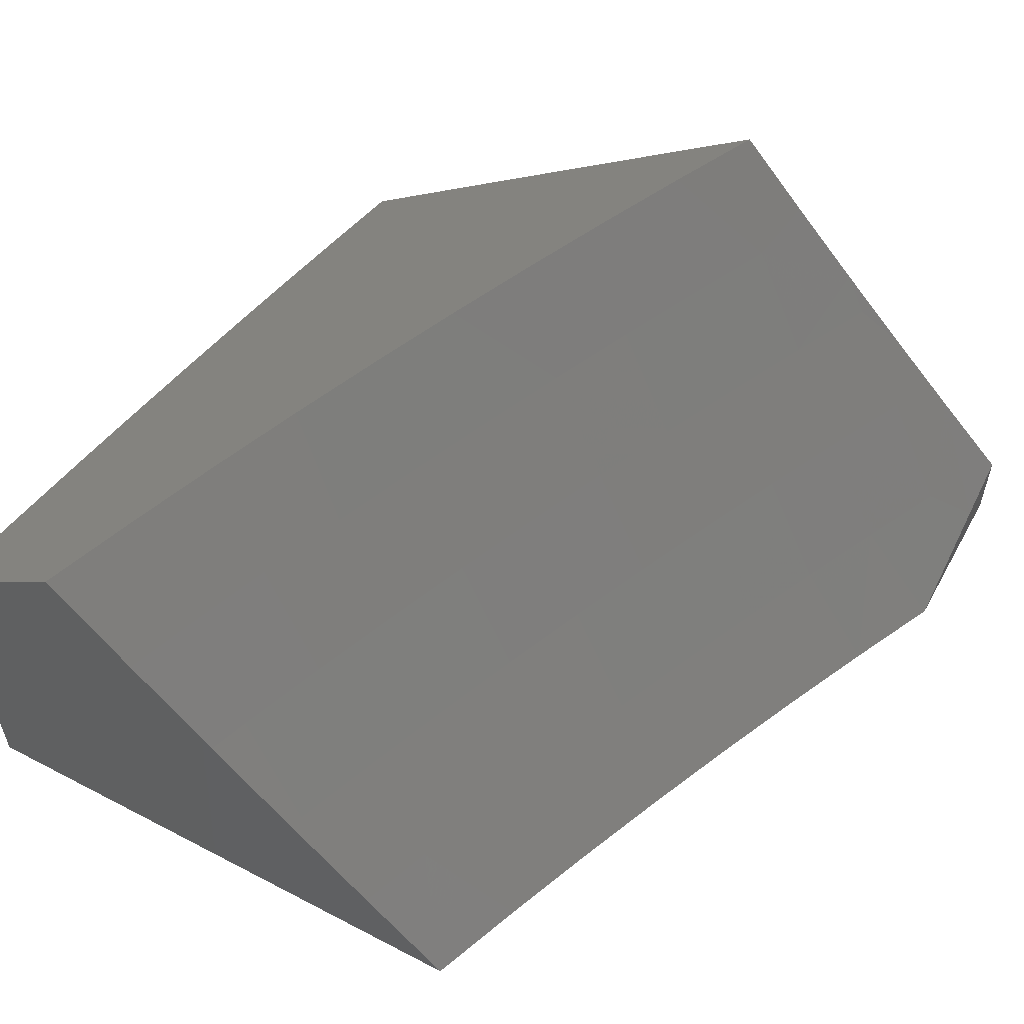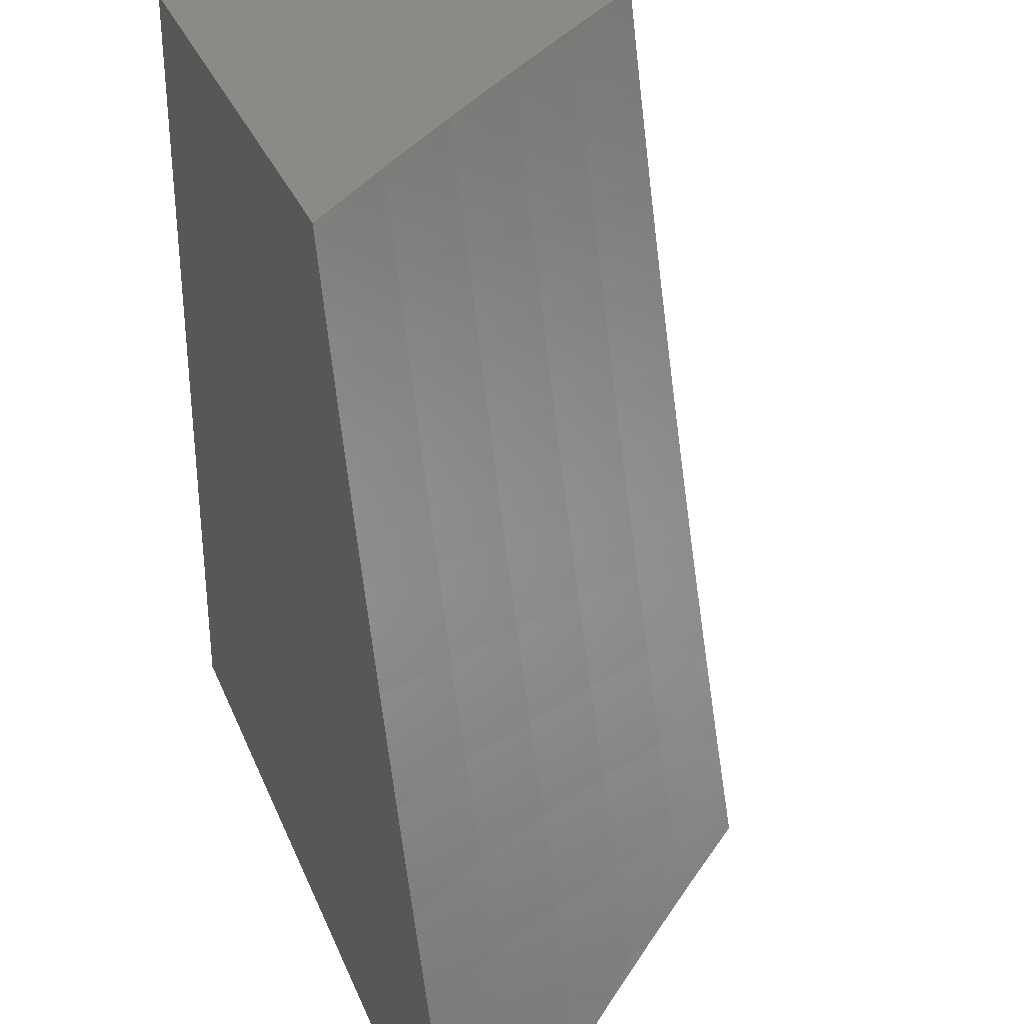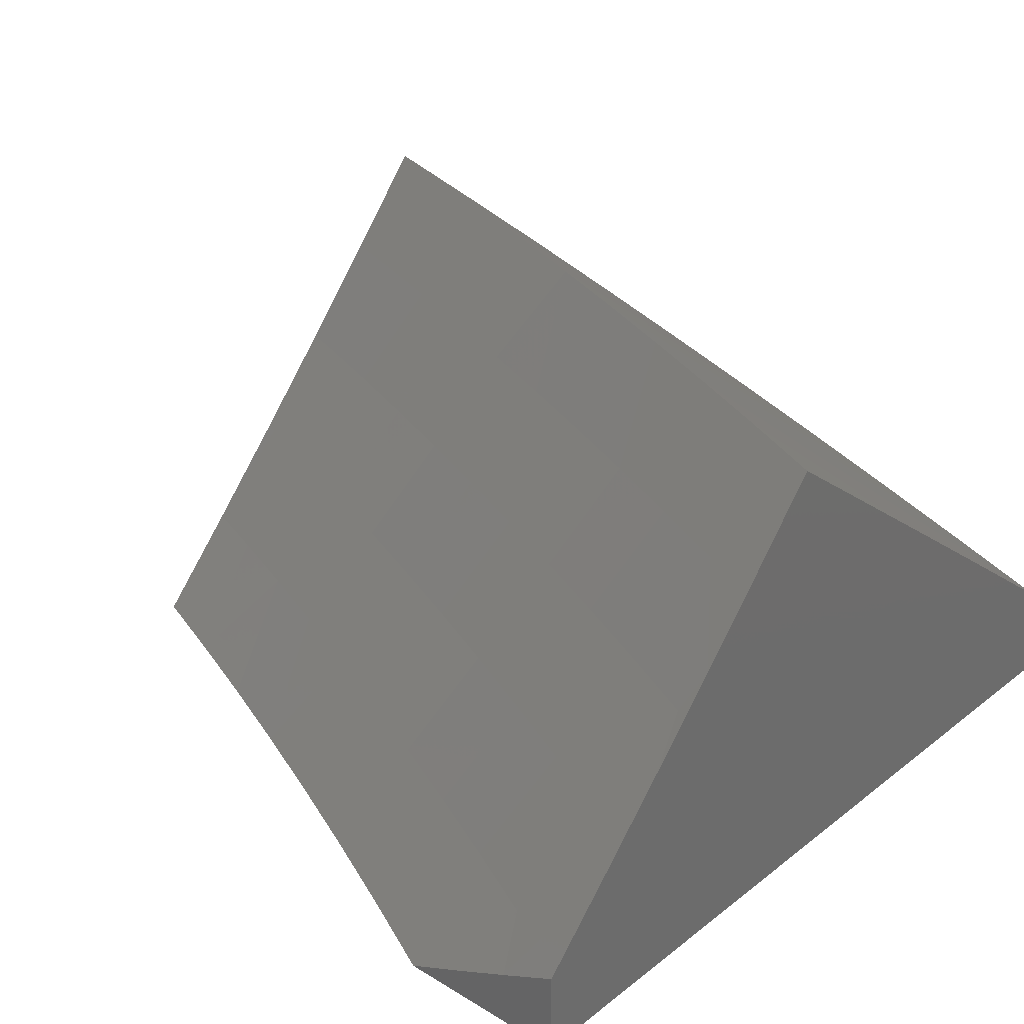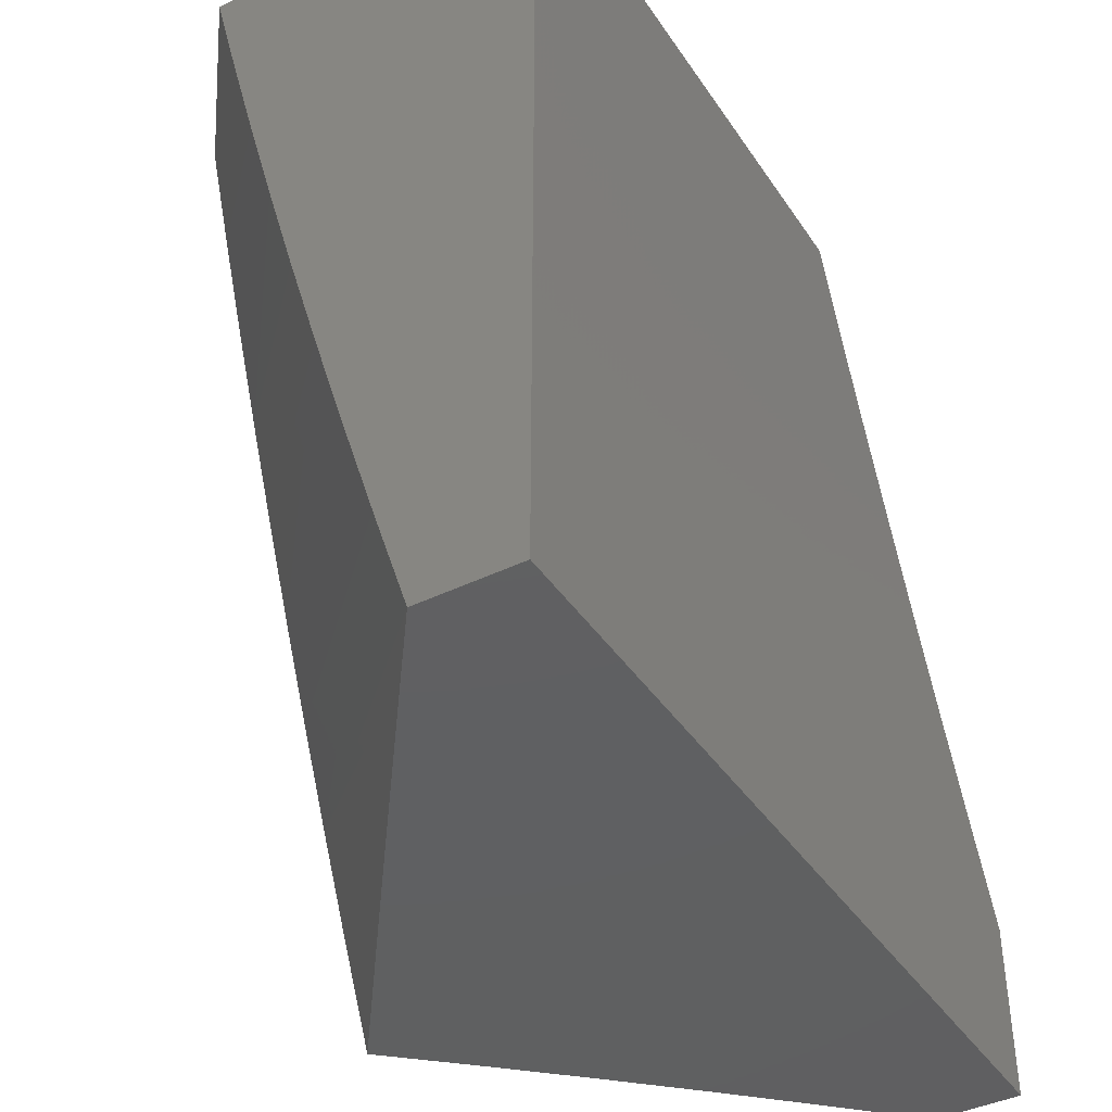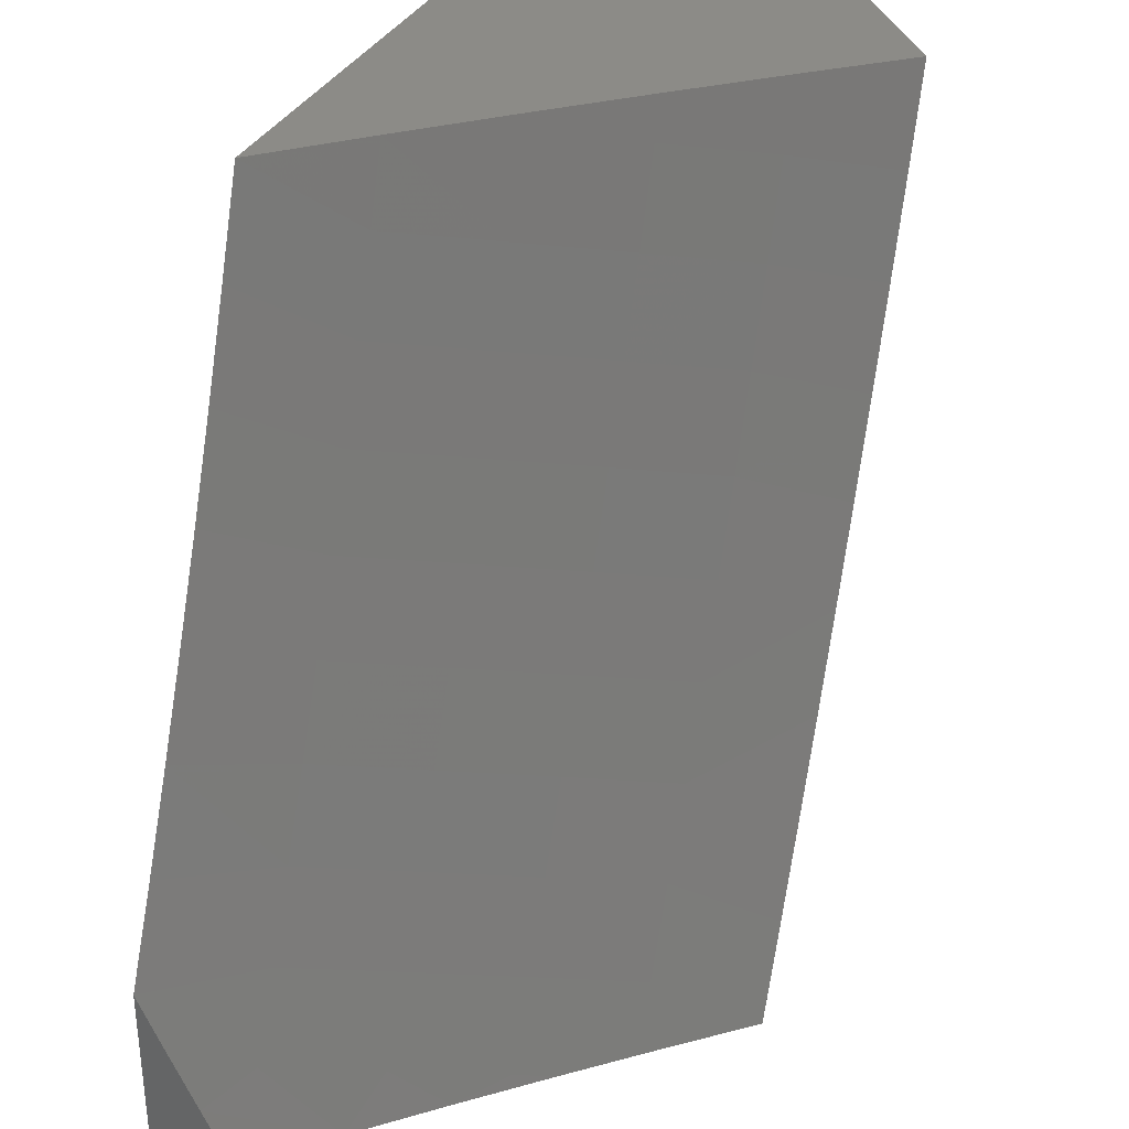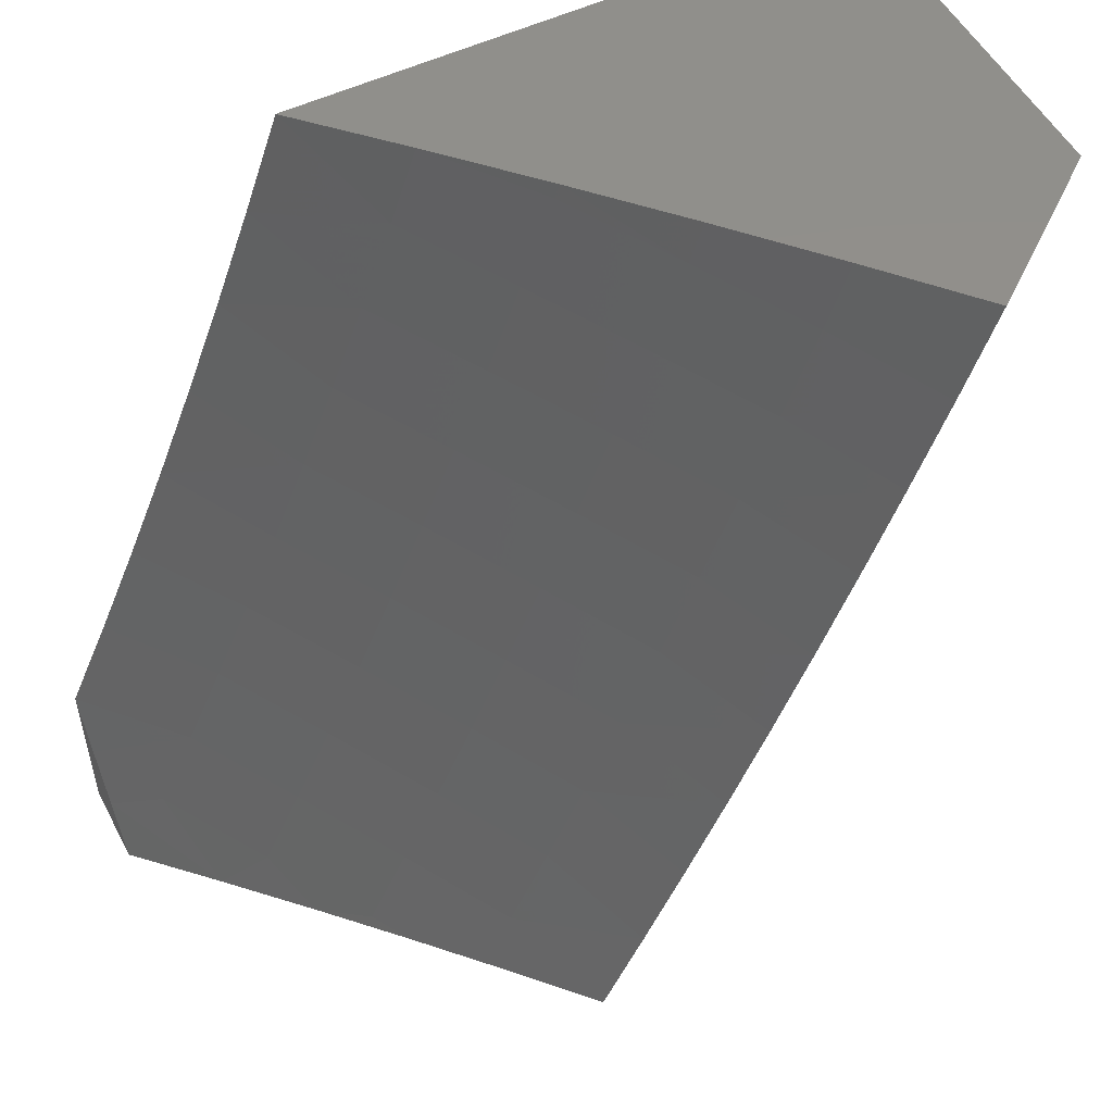
<metadata>
{"format":"stl","ext":"stl","renderer":"f3d","projection":"perspective","resolution":1024,"background":"white","views":[{"elev":55.7,"azim":-151.3,"up":"+Z"},{"elev":32.4,"azim":-110.0,"up":"+Y"},{"elev":29.5,"azim":-48.4,"up":"+Z"},{"elev":-41.1,"azim":120.7,"up":"+Y"},{"elev":32.9,"azim":-67.7,"up":"+Y"},{"elev":52.5,"azim":-27.3,"up":"+Y"}]}
</metadata>
<code>
# stl→obj: 87 verts, 170 faces
v 8.421 -4 -7.455
v 8.492 -4 -7.507
v 8.472 -3.891 -7.455
v 8.563 -4 -7.559
v 8.635 -4 -7.612
v 8.707 -4 -7.665
v 8.779 -4 -7.718
v 8.522 -3.782 -7.455
v 8.852 -4 -7.772
v 8.926 -4 -7.826
v 9 -4 -7.881
v 9 -3.873 -7.84
v 8.57 -3.672 -7.455
v 9 -3.746 -7.8
v 8.616 -3.561 -7.455
v 9 -3.62 -7.761
v 8.661 -3.45 -7.455
v 9 -3.495 -7.724
v 8.705 -3.338 -7.455
v 9 -3.371 -7.688
v 8.747 -3.226 -7.455
v 9 -3.247 -7.653
v 8.788 -3.113 -7.455
v 9 -3.123 -7.62
v 8.827 -3 -7.455
v 9 -3 -7.588
v 8.913 -3 -7.521
v 8 -4 -7.9
v 8.086 -4 -7.813
v 8 -3.931 -7.934
v 8.054 -3.903 -7.893
v 8 -3.863 -7.967
v 8.102 -3.803 -7.893
v 8 -3.793 -8
v 8.052 -3.682 -8
v 8.148 -3.703 -7.893
v 8.102 -3.57 -8
v 8.193 -3.602 -7.893
v 8.151 -3.457 -8
v 8.237 -3.5 -7.893
v 8.28 -3.398 -7.893
v 8.325 -3.538 -7.785
v 8.368 -3.434 -7.785
v 8.411 -3.574 -7.676
v 8.455 -3.47 -7.676
v 8.497 -3.61 -7.566
v 8.541 -3.505 -7.566
v 8.14 -3.944 -7.785
v 8.171 -4 -7.725
v 8.225 -3.985 -7.676
v 8.256 -4 -7.636
v 8.273 -3.884 -7.676
v 8.357 -3.923 -7.566
v 8.32 -3.781 -7.676
v 8.405 -3.819 -7.566
v 8.367 -3.678 -7.676
v 8.451 -3.715 -7.566
v 8.339 -4 -7.546
v 8.583 -3.399 -7.566
v 8.625 -3.293 -7.566
v 8.665 -3.186 -7.566
v 8.703 -3.079 -7.566
v 8.731 -3 -7.567
v 8.633 -3 -7.677
v 8.616 -3.048 -7.676
v 8.533 -3 -7.786
v 8.528 -3.016 -7.785
v 8.432 -3 -7.894
v 8.49 -3.122 -7.785
v 8.4 -3.089 -7.893
v 8.45 -3.226 -7.785
v 8.362 -3.192 -7.893
v 8.41 -3.331 -7.785
v 8.321 -3.296 -7.893
v 8.33 -3 -8
v 8.288 -3.115 -8
v 8.244 -3.23 -8
v 8.198 -3.344 -8
v 8.188 -3.844 -7.785
v 8.235 -3.742 -7.785
v 8.281 -3.64 -7.785
v 8.497 -3.365 -7.676
v 8.538 -3.26 -7.676
v 8.578 -3.154 -7.676
v 9 -4 -8
v 8 -4 -8
v 9 -3 -8
f 1 2 3
f 3 2 4
f 3 4 5
f 5 6 3
f 3 6 7
f 3 7 8
f 8 7 9
f 8 9 10
f 10 11 8
f 8 11 12
f 8 12 13
f 13 12 14
f 13 14 15
f 15 14 16
f 15 16 17
f 17 16 18
f 17 18 19
f 19 18 20
f 19 20 21
f 21 20 22
f 21 22 23
f 23 22 24
f 23 24 25
f 25 24 26
f 25 26 27
f 28 29 30
f 30 29 31
f 30 31 32
f 32 31 33
f 32 33 34
f 34 33 35
f 35 33 36
f 35 36 37
f 37 36 38
f 37 38 39
f 39 38 40
f 39 40 41
f 41 40 42
f 41 42 43
f 43 42 44
f 43 44 45
f 45 44 46
f 45 46 47
f 47 46 15
f 47 15 17
f 31 29 48
f 48 29 49
f 48 49 50
f 50 49 51
f 50 51 52
f 52 51 53
f 52 53 54
f 54 53 55
f 54 55 56
f 56 55 57
f 56 57 44
f 44 57 46
f 51 58 53
f 53 58 1
f 53 1 3
f 53 3 55
f 55 3 8
f 55 8 57
f 57 8 13
f 57 13 46
f 46 13 15
f 47 17 59
f 59 17 19
f 59 19 60
f 60 19 21
f 60 21 61
f 61 21 23
f 61 23 62
f 62 23 63
f 62 63 64
f 23 25 63
f 62 64 65
f 65 64 66
f 65 66 67
f 67 66 68
f 67 68 69
f 69 68 70
f 69 70 71
f 71 70 72
f 71 72 73
f 73 72 74
f 73 74 43
f 43 74 41
f 68 75 70
f 70 75 76
f 70 76 72
f 72 76 77
f 72 77 74
f 74 77 78
f 74 78 41
f 41 78 39
f 33 31 48
f 48 50 79
f 79 50 52
f 79 52 80
f 80 52 54
f 80 54 81
f 81 54 56
f 81 56 42
f 42 56 44
f 36 33 79
f 79 33 48
f 36 79 80
f 38 36 80
f 38 80 81
f 40 38 81
f 40 81 42
f 73 43 45
f 45 47 82
f 82 47 59
f 82 59 83
f 83 59 60
f 83 60 84
f 84 60 61
f 84 61 65
f 65 61 62
f 71 73 82
f 82 73 45
f 71 82 83
f 69 71 83
f 69 83 84
f 67 69 84
f 67 84 65
f 11 10 85
f 85 10 86
f 86 10 28
f 28 10 29
f 29 10 9
f 29 9 7
f 29 7 49
f 49 7 6
f 49 6 51
f 51 6 5
f 51 5 4
f 51 4 58
f 58 4 2
f 58 2 1
f 28 30 86
f 86 30 32
f 86 32 34
f 34 35 86
f 86 35 85
f 85 35 37
f 85 37 39
f 39 78 85
f 85 78 87
f 87 78 77
f 87 77 76
f 76 75 87
f 25 27 63
f 63 27 26
f 63 26 64
f 64 26 87
f 64 87 66
f 66 87 68
f 68 87 75
f 26 24 87
f 87 24 22
f 87 22 20
f 20 18 87
f 87 18 16
f 87 16 14
f 14 12 87
f 87 12 85
f 85 12 11

</code>
